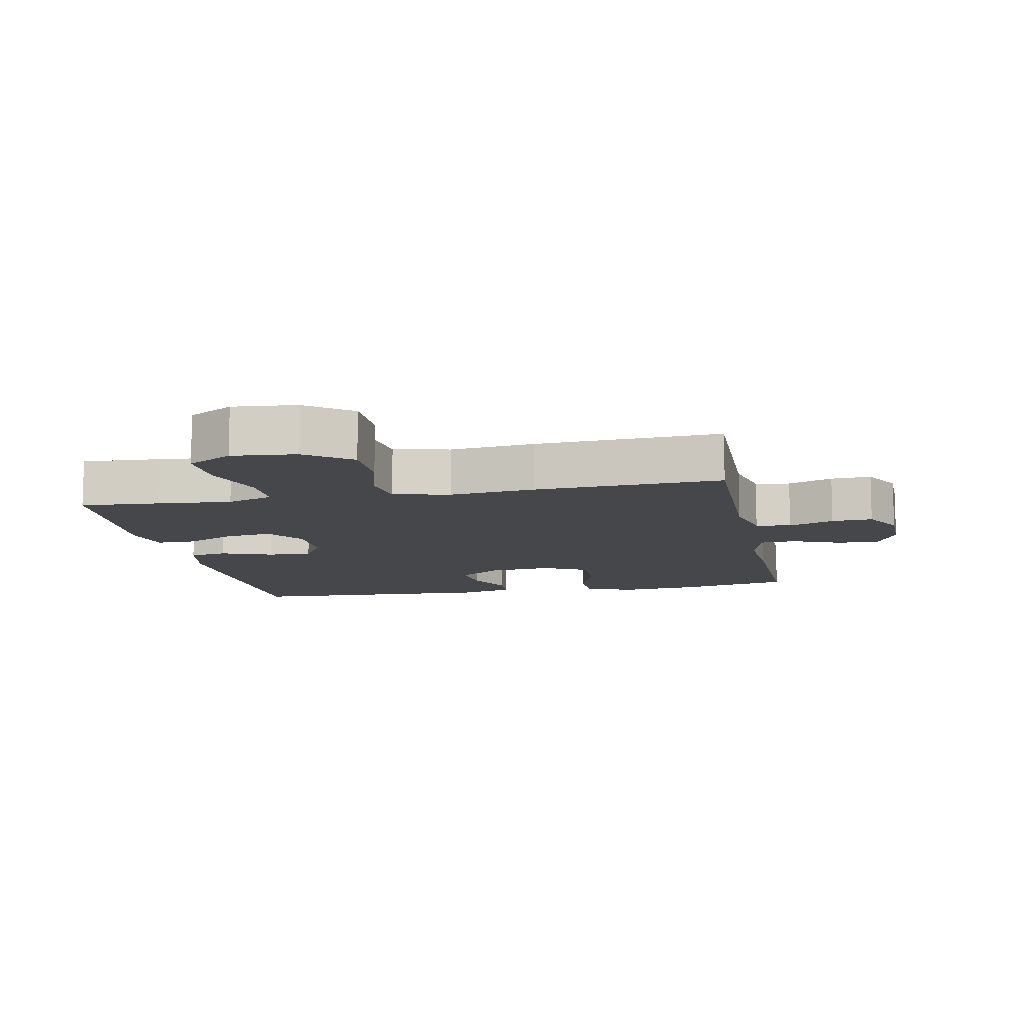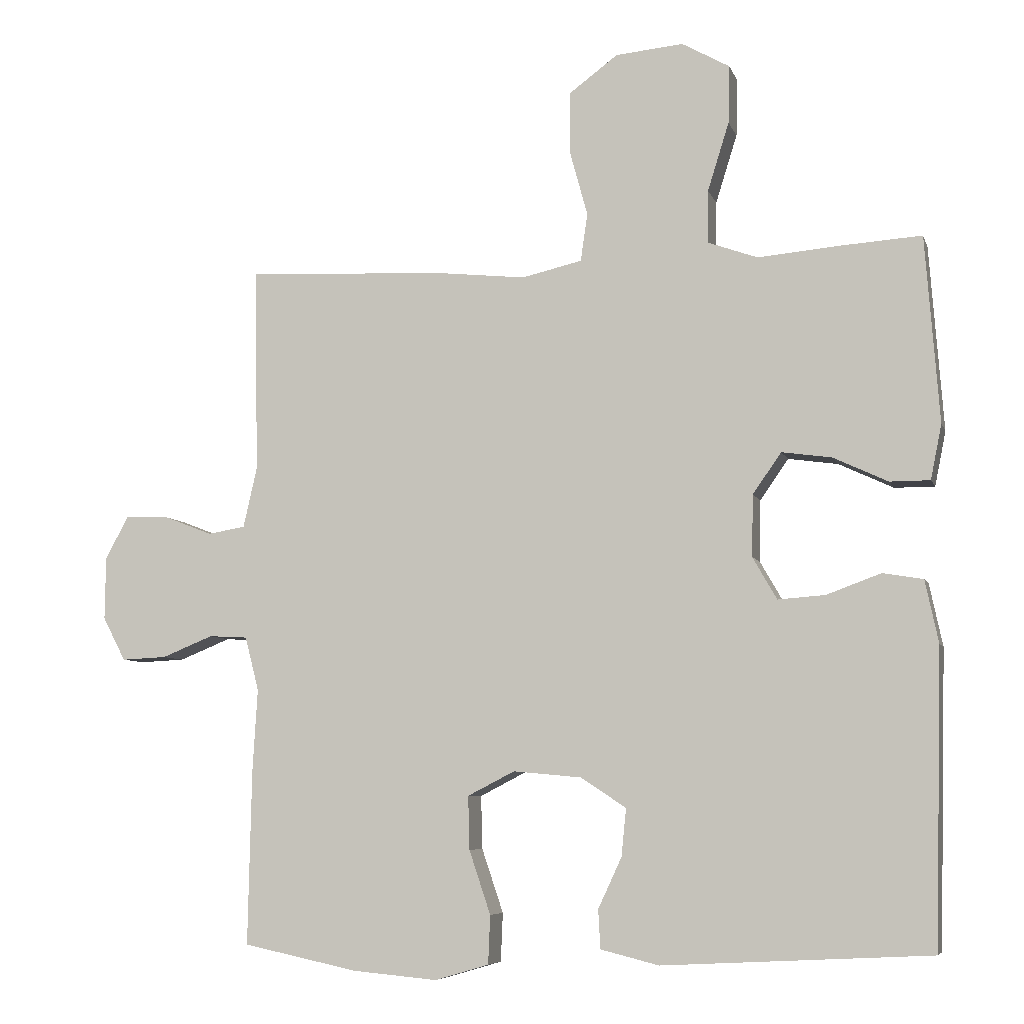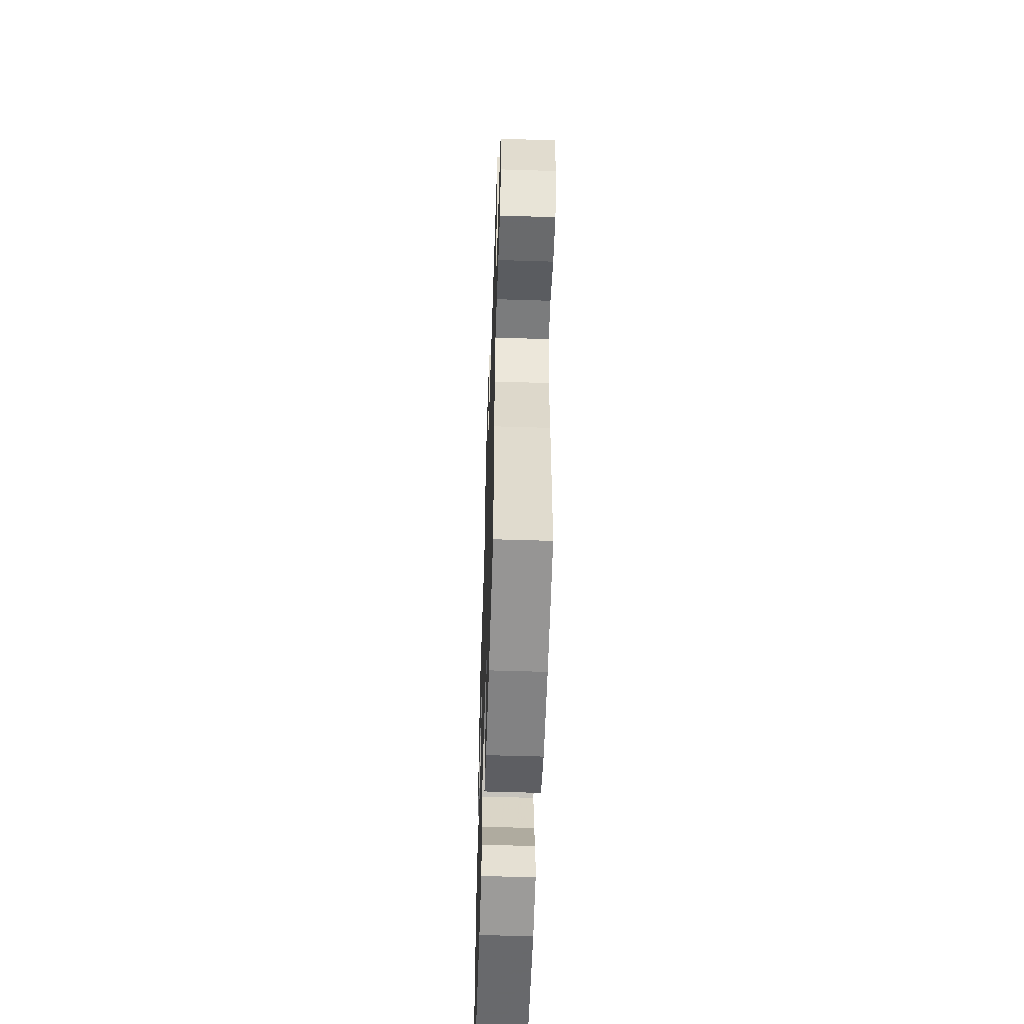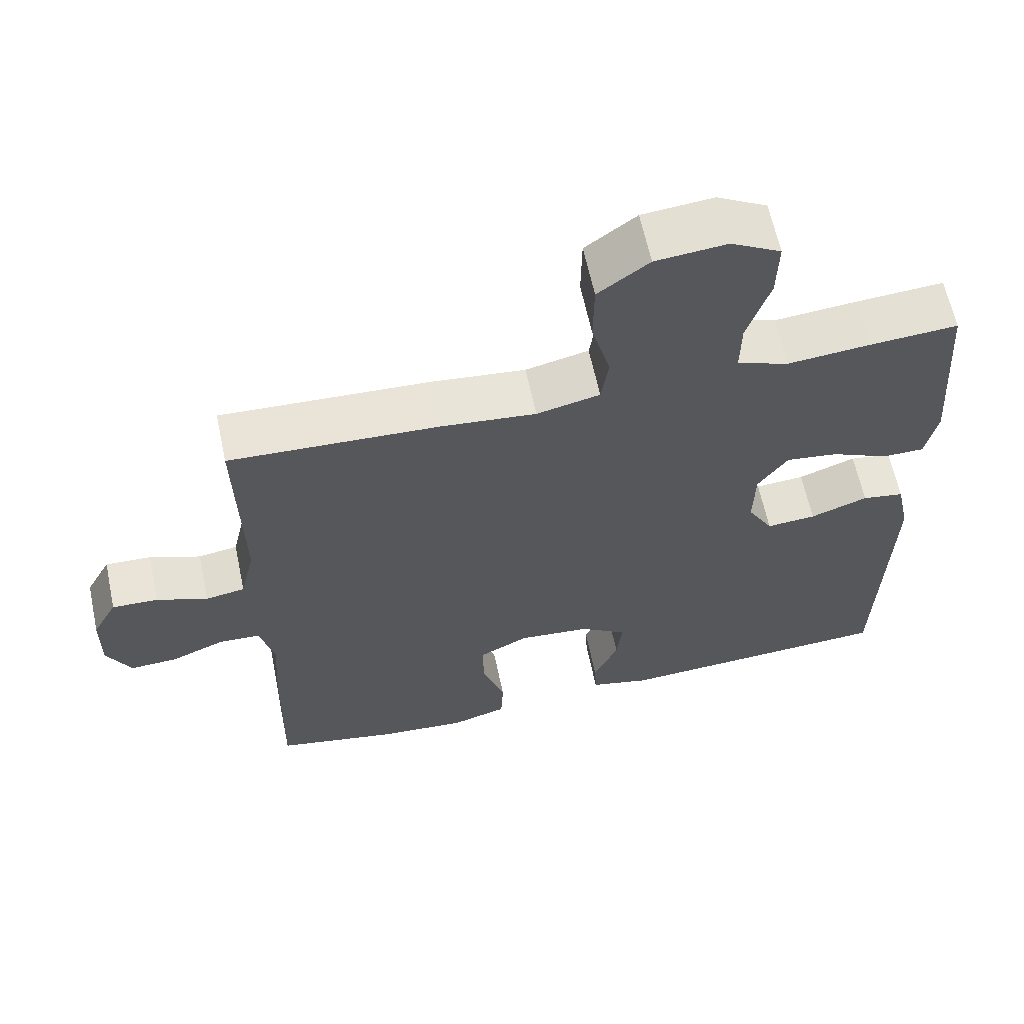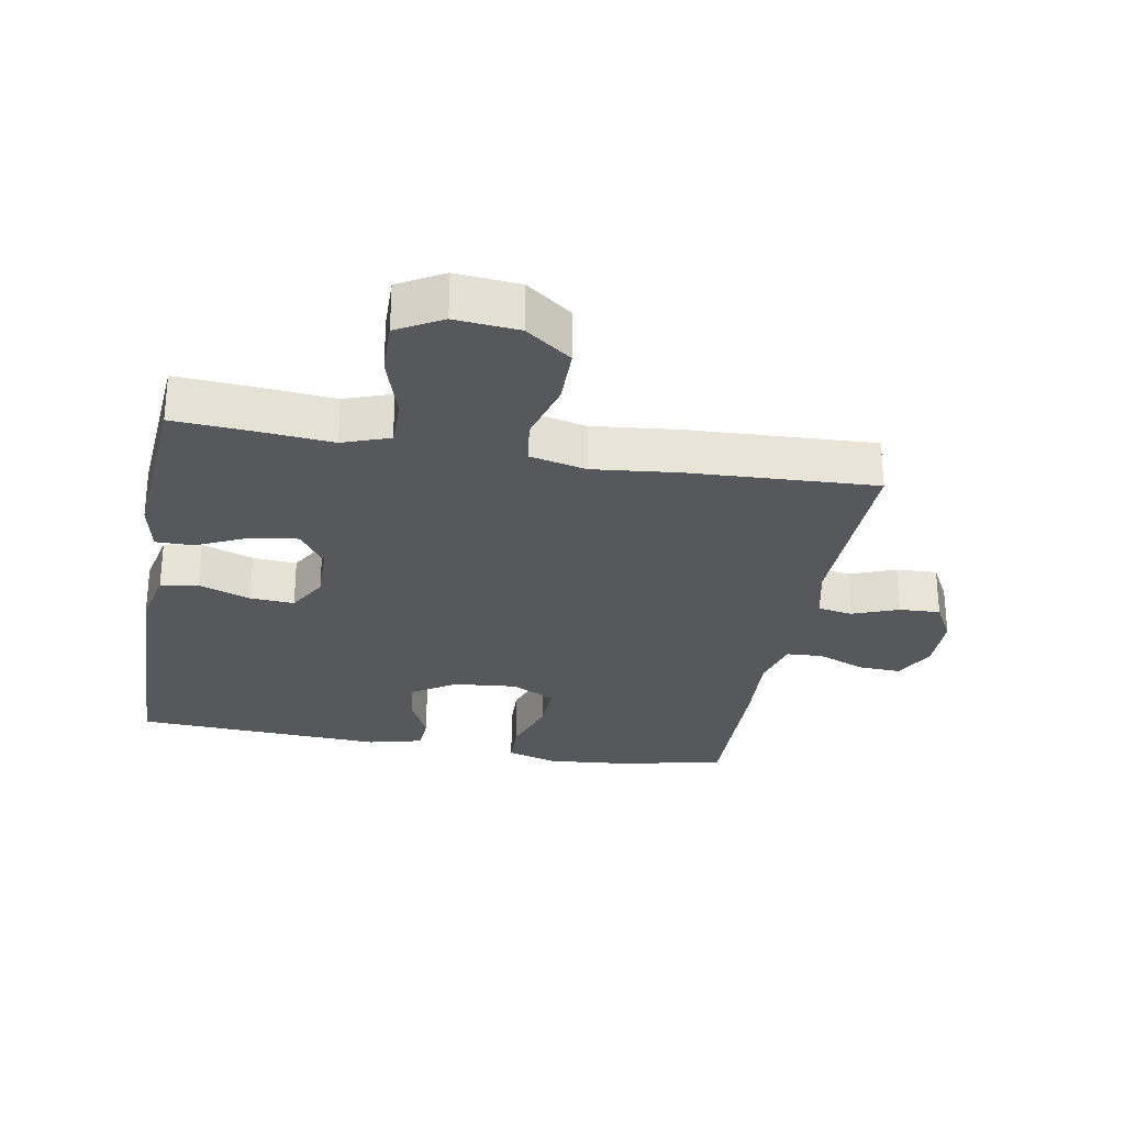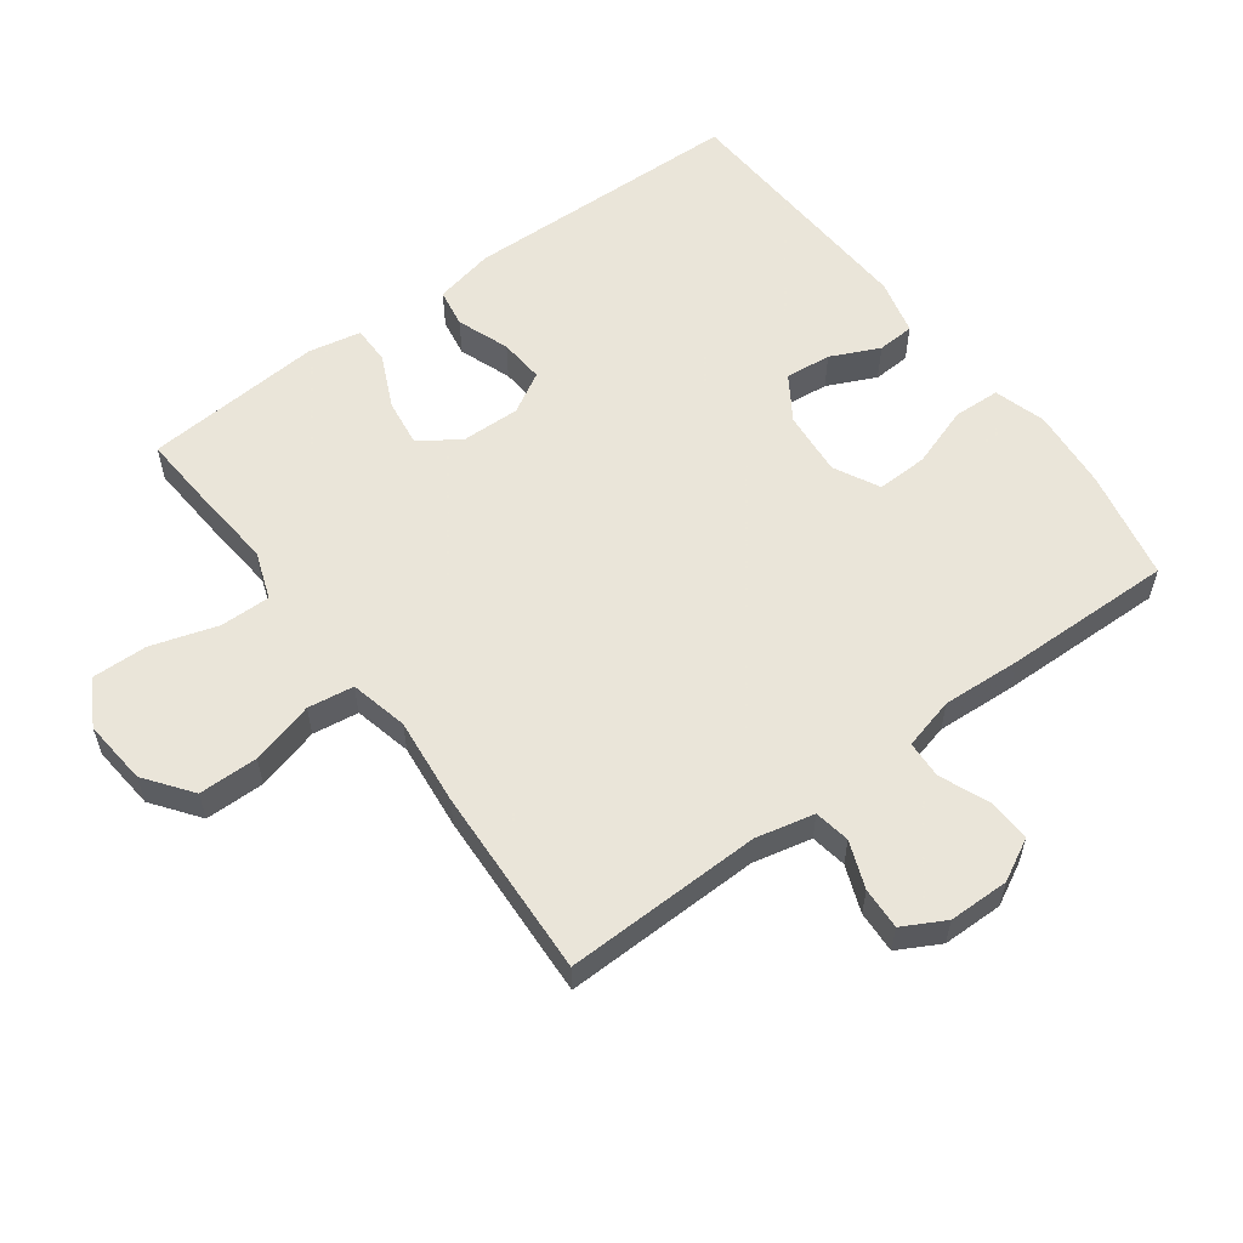
<metadata>
{"format":"obj","ext":"obj","renderer":"f3d","projection":"perspective","resolution":1024,"background":"white","views":[{"elev":-10.6,"azim":11.3,"up":"+Y"},{"elev":-6.8,"azim":-165.3,"up":"+Z"},{"elev":-55.6,"azim":88.1,"up":"+Z"},{"elev":62.7,"azim":168.0,"up":"+Z"},{"elev":-28.0,"azim":-10.2,"up":"+Y"},{"elev":57.7,"azim":53.4,"up":"+Y"}]}
</metadata>
<code>
v 0.5 0.07 0.5
v 0.494 0.07 0.204
v 0.514 0.07 0.116
v 0.568 0.07 0.107
v 0.638 0.07 0.134
v 0.701 0.07 0.137
v 0.735 0.07 0.074
v 0.736 0.07 -0.017
v 0.703 0.07 -0.08
v 0.638 0.07 -0.077
v 0.564 0.07 -0.047
v 0.508 0.07 -0.05
v 0.488 0.07 -0.128
v 0.495 0.07 -0.247
v 0.5 0.07 -0.5
v 0.334 0.07 -0.535
v 0.212 0.07 -0.546
v 0.134 0.07 -0.523
v 0.131 0.07 -0.453
v 0.162 0.07 -0.361
v 0.164 0.07 -0.284
v 0.096 0.07 -0.249
v -0.002 0.07 -0.258
v -0.068 0.07 -0.301
v -0.061 0.07 -0.37
v -0.027 0.07 -0.443
v -0.03 0.07 -0.499
v -0.114 0.07 -0.52
v -0.5 0.07 -0.5
v -0.511 0.07 -0.076
v -0.492 0.07 0.014
v -0.434 0.07 0.024
v -0.355 0.07 -0.005
v -0.287 0.07 -0.01
v -0.252 0.07 0.051
v -0.254 0.07 0.14
v -0.295 0.07 0.199
v -0.367 0.07 0.189
v -0.446 0.07 0.152
v -0.504 0.07 0.152
v -0.52 0.07 0.231
v -0.5 0.07 0.5
v -0.379 0.07 0.492
v -0.265 0.07 0.482
v -0.193 0.07 0.508
v -0.194 0.07 0.584
v -0.225 0.07 0.683
v -0.227 0.07 0.767
v -0.158 0.07 0.806
v -0.06 0.07 0.797
v 0.01 0.07 0.745
v 0.011 0.07 0.656
v -0.015 0.07 0.561
v -0.005 0.07 0.492
v 0.082 0.07 0.472
v 0.213 0.07 0.486
v 0.5 0 0.5
v 0.494 0 0.204
v 0.514 0 0.116
v 0.568 0 0.107
v 0.638 0 0.134
v 0.701 0 0.137
v 0.735 0 0.074
v 0.736 0 -0.017
v 0.703 0 -0.08
v 0.638 0 -0.077
v 0.564 0 -0.047
v 0.508 0 -0.05
v 0.488 0 -0.128
v 0.495 0 -0.247
v 0.5 0 -0.5
v 0.334 0 -0.535
v 0.212 0 -0.546
v 0.134 0 -0.523
v 0.131 0 -0.453
v 0.162 0 -0.361
v 0.164 0 -0.284
v 0.096 0 -0.249
v -0.002 0 -0.258
v -0.068 0 -0.301
v -0.061 0 -0.37
v -0.027 0 -0.443
v -0.03 0 -0.499
v -0.114 0 -0.52
v -0.5 0 -0.5
v -0.511 0 -0.076
v -0.492 0 0.014
v -0.434 0 0.024
v -0.355 0 -0.005
v -0.287 0 -0.01
v -0.252 0 0.051
v -0.254 0 0.14
v -0.295 0 0.199
v -0.367 0 0.189
v -0.446 0 0.152
v -0.504 0 0.152
v -0.52 0 0.231
v -0.5 0 0.5
v -0.379 0 0.492
v -0.265 0 0.482
v -0.193 0 0.508
v -0.194 0 0.584
v -0.225 0 0.683
v -0.227 0 0.767
v -0.158 0 0.806
v -0.06 0 0.797
v 0.01 0 0.745
v 0.011 0 0.656
v -0.015 0 0.561
v -0.005 0 0.492
v 0.082 0 0.472
v 0.213 0 0.486
f 55 56 1 2
f 54 55 2 3
f 50 51 52 53
f 50 53 54
f 49 50 54
f 46 47 48 49
f 45 46 49 54
f 44 45 54 3
f 42 43 44 3
f 38 39 40 41
f 37 38 41 42
f 36 37 42 3
f 30 31 32 33
f 30 33 34
f 29 30 34
f 28 29 34 35
f 25 26 27 28
f 24 25 28 35
f 17 18 19 20
f 17 20 21
f 16 17 21
f 13 14 15 16
f 12 13 16 21
f 8 9 10 11
f 8 11 12
f 7 8 12
f 4 5 6 7
f 4 7 12
f 23 24 35 36
f 22 23 36 3
f 12 21 22
f 3 4 12 22
f 58 57 112 111
f 59 58 111 110
f 109 108 107 106
f 110 109 106
f 110 106 105
f 105 104 103 102
f 110 105 102 101
f 59 110 101 100
f 59 100 99 98
f 97 96 95 94
f 98 97 94 93
f 59 98 93 92
f 89 88 87 86
f 90 89 86
f 90 86 85
f 91 90 85 84
f 84 83 82 81
f 91 84 81 80
f 76 75 74 73
f 77 76 73
f 77 73 72
f 72 71 70 69
f 77 72 69 68
f 67 66 65 64
f 68 67 64
f 68 64 63
f 63 62 61 60
f 68 63 60
f 92 91 80 79
f 59 92 79 78
f 78 77 68
f 78 68 60 59
f 1 57 58 2
f 2 58 59 3
f 3 59 60 4
f 4 60 61 5
f 5 61 62 6
f 6 62 63 7
f 7 63 64 8
f 8 64 65 9
f 9 65 66 10
f 10 66 67 11
f 11 67 68 12
f 12 68 69 13
f 13 69 70 14
f 14 70 71 15
f 15 71 72 16
f 16 72 73 17
f 17 73 74 18
f 18 74 75 19
f 19 75 76 20
f 20 76 77 21
f 21 77 78 22
f 22 78 79 23
f 23 79 80 24
f 24 80 81 25
f 25 81 82 26
f 26 82 83 27
f 27 83 84 28
f 28 84 85 29
f 29 85 86 30
f 30 86 87 31
f 31 87 88 32
f 32 88 89 33
f 33 89 90 34
f 34 90 91 35
f 35 91 92 36
f 36 92 93 37
f 37 93 94 38
f 38 94 95 39
f 39 95 96 40
f 40 96 97 41
f 41 97 98 42
f 42 98 99 43
f 43 99 100 44
f 44 100 101 45
f 45 101 102 46
f 46 102 103 47
f 47 103 104 48
f 48 104 105 49
f 49 105 106 50
f 50 106 107 51
f 51 107 108 52
f 52 108 109 53
f 53 109 110 54
f 54 110 111 55
f 55 111 112 56
f 56 112 57 1

</code>
